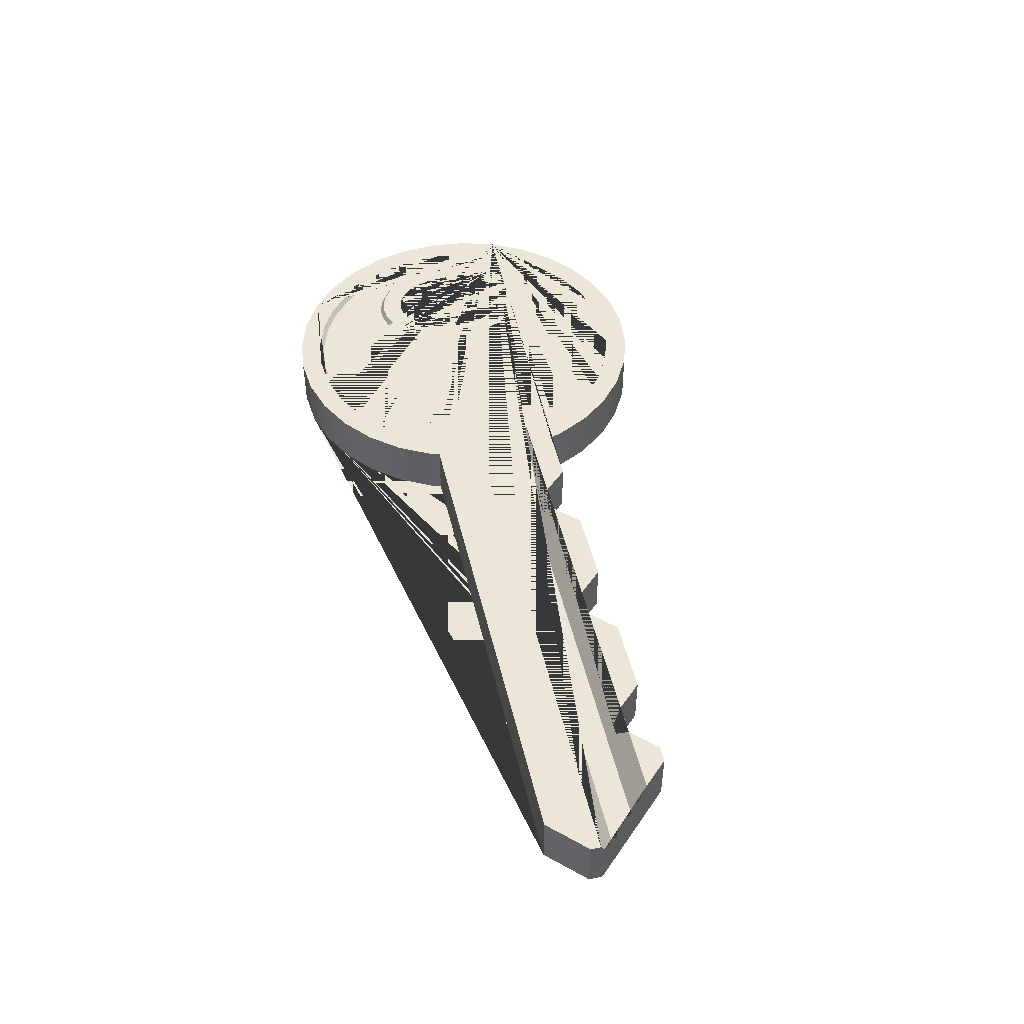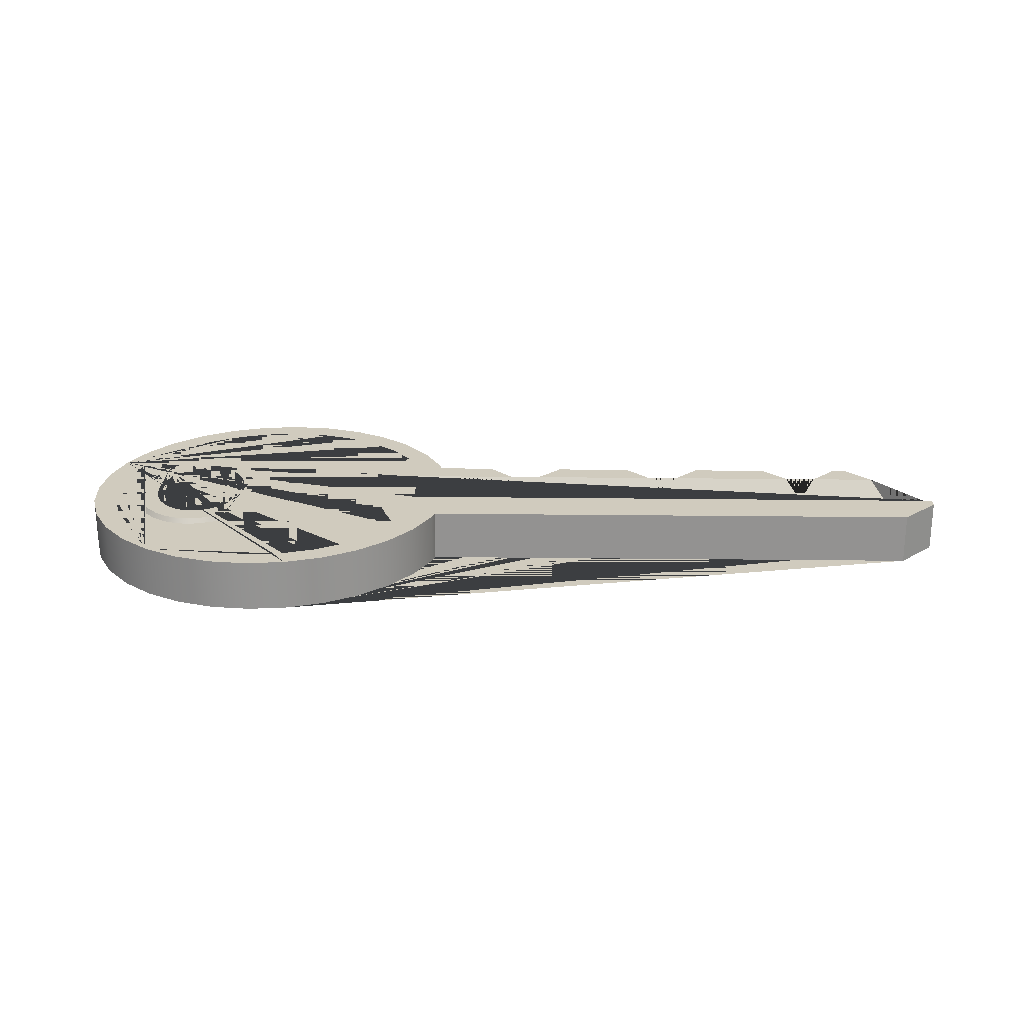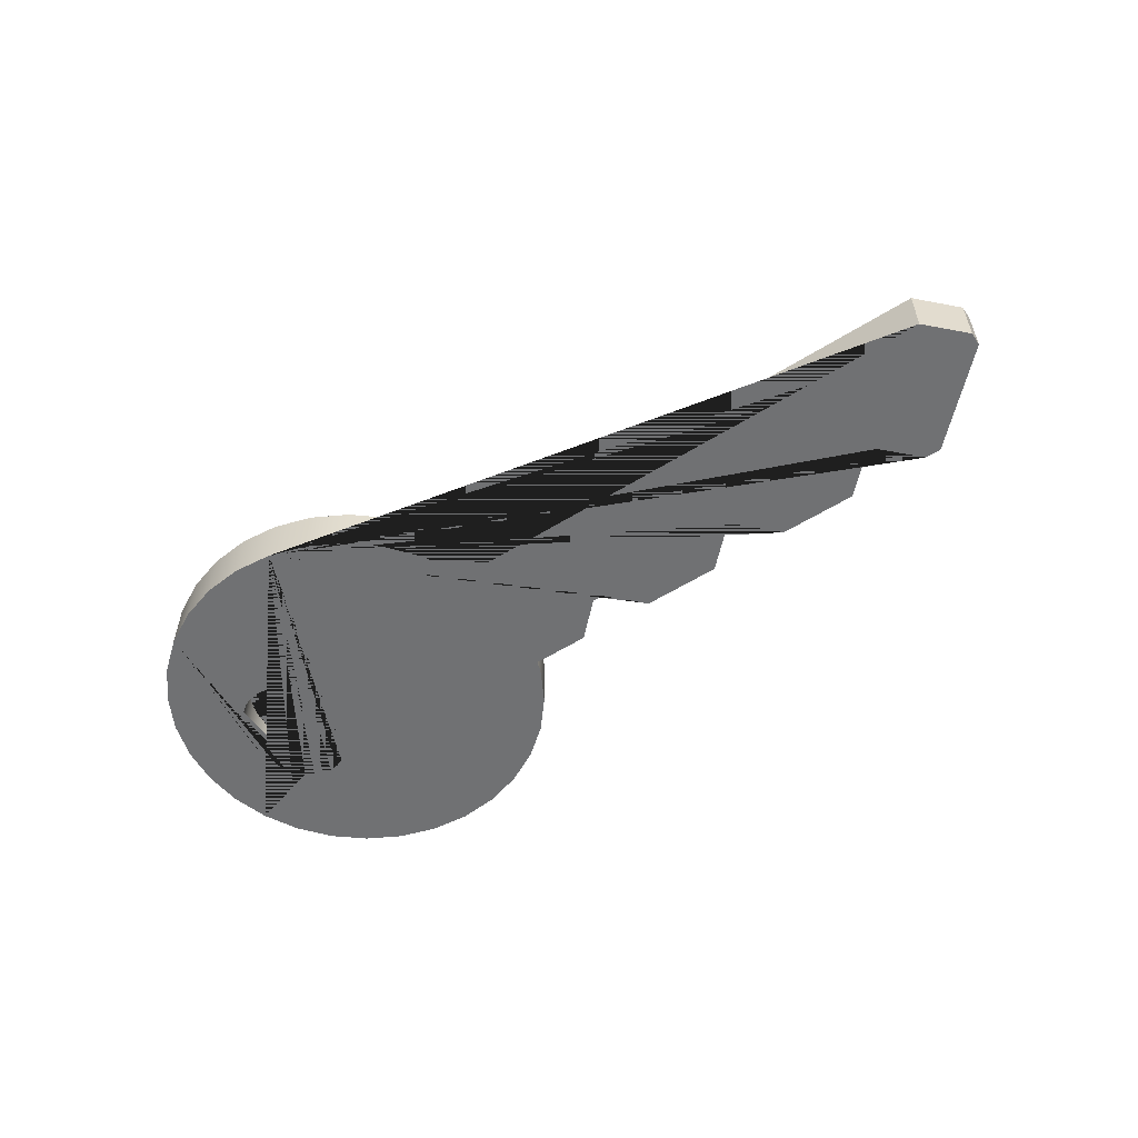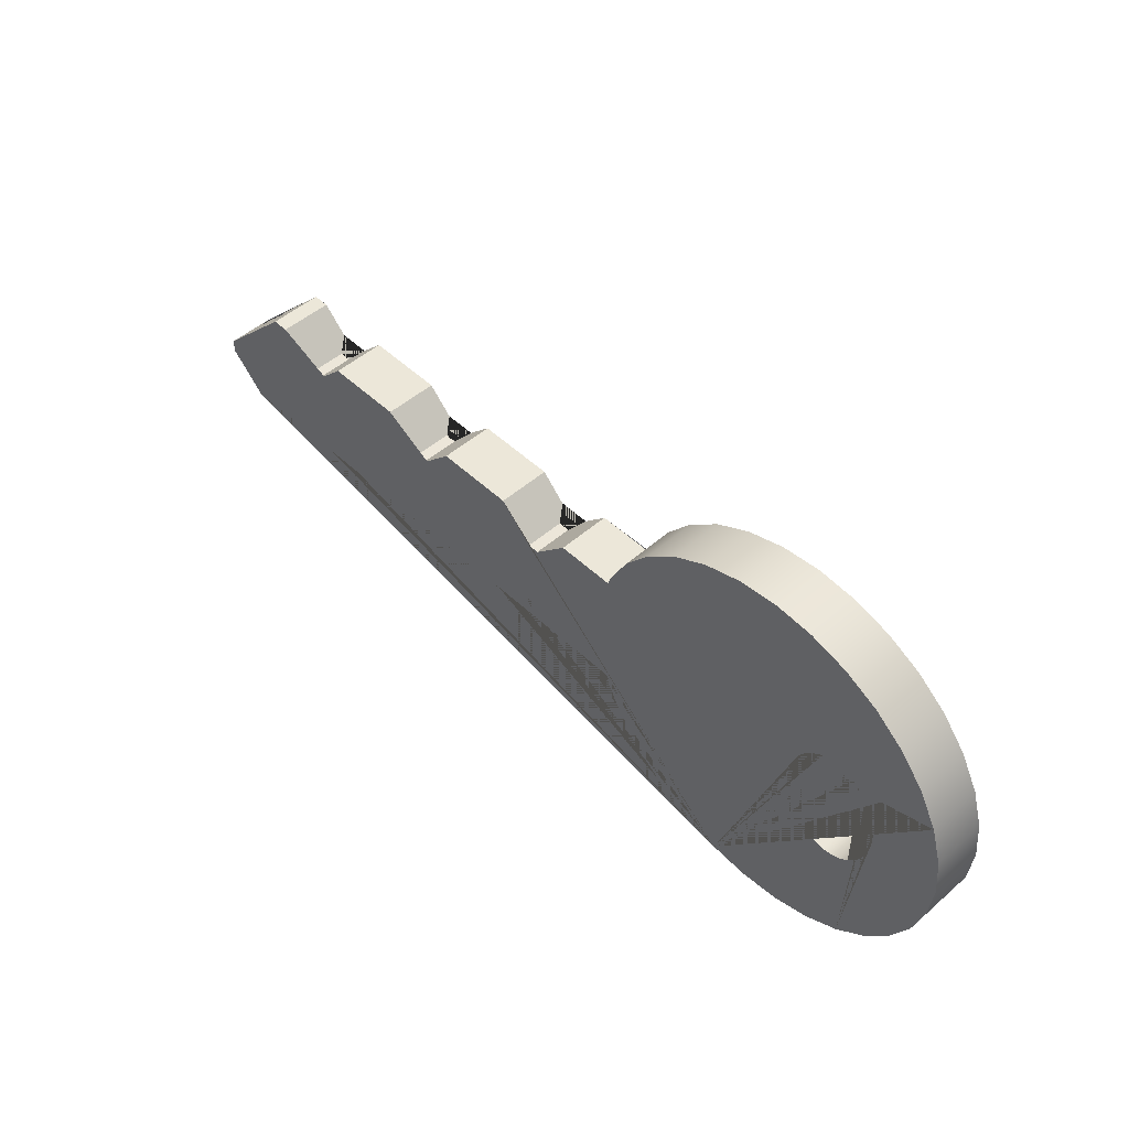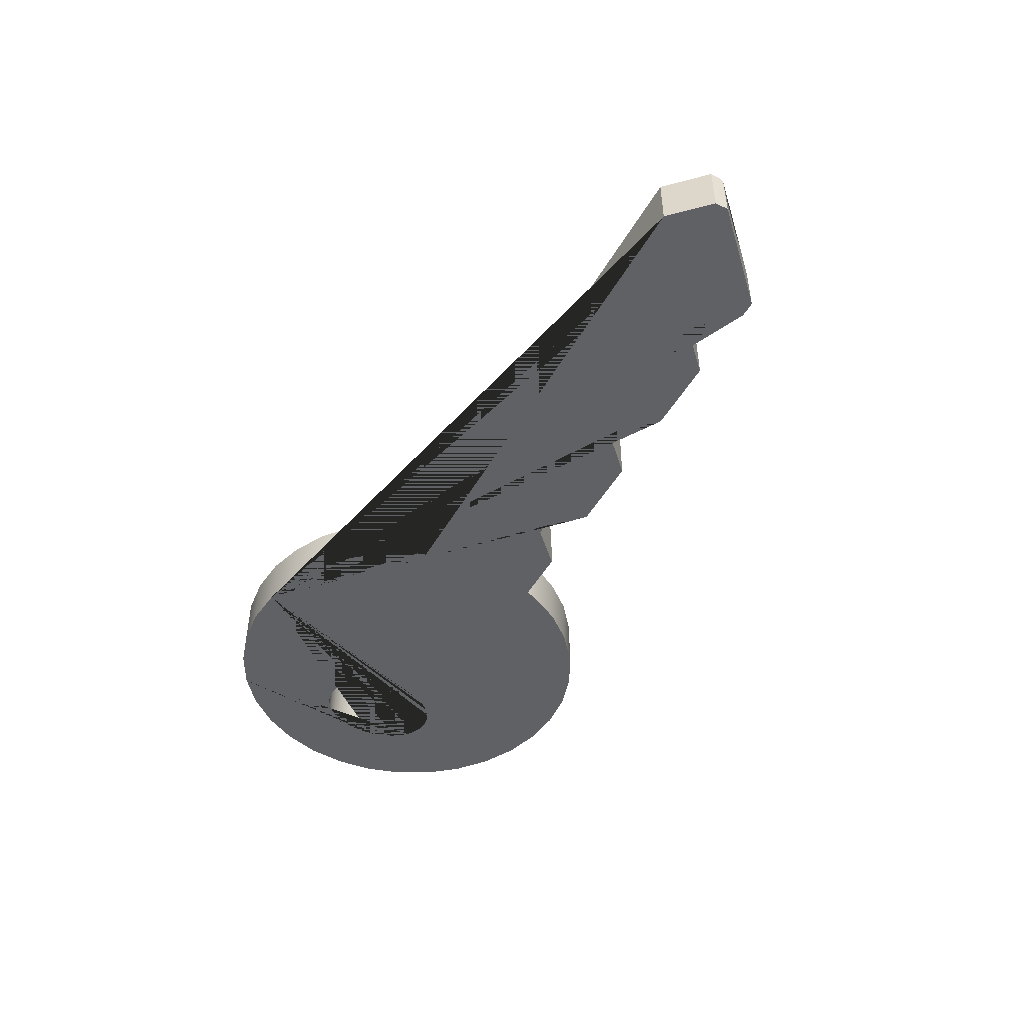
<metadata>
{"format":"obj","ext":"obj","renderer":"f3d","projection":"perspective","resolution":1024,"background":"white","views":[{"elev":46.3,"azim":-102.7,"up":"+Y"},{"elev":23.4,"azim":-178.8,"up":"+Y"},{"elev":-55.1,"azim":-146.4,"up":"+Y"},{"elev":49.4,"azim":46.1,"up":"+Z"},{"elev":-47.2,"azim":-118.2,"up":"+Y"}]}
</metadata>
<code>
o Key_Circle.002
v 2.113 -0.04742 -0.08729
v 2.06 -0.04742 -0.2478
v 1.963 -0.04742 -0.3707
v 1.835 -0.04742 -0.4372
v 1.697 -0.04742 -0.4372
v 1.57 -0.04742 -0.3707
v 1.472 -0.04742 -0.2478
v 1.42 -0.04742 -0.08729
v 1.42 -0.04742 0.08649
v 1.472 -0.04742 0.247
v 1.57 -0.04742 0.3699
v 1.697 -0.04742 0.4364
v 1.835 -0.04742 0.4364
v 1.963 -0.04742 0.3699
v 2.06 -0.04742 0.247
v 2.113 -0.04742 0.08649
v 2.093 -0.04742 -0.1708
v 2.016 -0.04742 -0.3153
v 1.902 -0.04742 -0.4119
v 1.766 -0.04742 -0.4458
v 1.631 -0.04742 -0.4119
v 1.516 -0.04742 -0.3153
v 1.44 -0.04742 -0.1708
v 1.413 -0.04742 -0.000401
v 1.44 -0.04742 0.17
v 1.516 -0.04742 0.3145
v 1.631 -0.04742 0.4111
v 1.766 -0.04742 0.445
v 1.902 -0.04742 0.4111
v 2.016 -0.04742 0.3145
v 2.093 -0.04742 0.17
v 2.12 -0.04742 -0.000402
v 1.96 -0.04742 -0.6139
v 1.83 -0.04742 -0.7214
v 1.682 -0.04742 -0.8012
v 1.521 -0.04742 -0.8504
v 1.353 -0.04742 -0.867
v 1.185 -0.04742 -0.8504
v 1.024 -0.04742 -0.8012
v 0.8758 -0.04742 -0.7214
v 0.7457 -0.04742 -0.6139
v 0.6389 -0.04742 -0.483
v 0.7051 -0.04742 -0.3337
v 0.754 -0.04742 -0.1716
v 0.7705 -0.04742 -0.003087
v 0.754 -0.04742 0.1654
v 0.7051 -0.04742 0.3275
v 0.6389 -0.04742 0.4769
v 0.7457 -0.04742 0.6078
v 0.8758 -0.04742 0.7152
v 1.024 -0.04742 0.795
v 1.185 -0.04742 0.8442
v 1.353 -0.04742 0.8608
v 1.521 -0.04742 0.8442
v 1.682 -0.04742 0.795
v 1.83 -0.04742 0.7152
v 1.96 -0.04742 0.6078
v 2.067 -0.04742 0.4769
v 2.146 -0.04742 0.3275
v 2.195 -0.04742 0.1654
v 2.212 -0.04742 -0.003088
v 2.195 -0.04742 -0.1716
v 2.146 -0.04742 -0.3337
v 2.067 -0.04742 -0.483
v -0.1975 -0.1417 -0.01575
v 0.4838 -0.04109 -0.08542
v -0.1326 -0.1402 -0.01681
v -0.05935 -0.1356 -0.01995
v 0.01988 -0.1282 -0.02508
v 0.1027 -0.1182 -0.03205
v 0.1867 -0.1058 -0.04064
v 0.2693 -0.09141 -0.05058
v 0.3479 -0.07551 -0.06159
v 0.4201 -0.05857 -0.07332
v 0.495 -0.03775 0.1965
v -0.192 -0.1417 0.1176
v 0.4303 -0.0558 0.1828
v 0.3571 -0.07331 0.1695
v 0.2776 -0.08973 0.157
v 0.1942 -0.1046 0.1458
v 0.1095 -0.1174 0.136
v 0.02611 -0.1278 0.1281
v -0.05355 -0.1354 0.1223
v -0.127 -0.1401 0.1188
v 2.061 -0.02237 -0.707
v 1.909 -0.02237 -0.8313
v 1.736 -0.02237 -0.9237
v 1.549 -0.02237 -0.9806
v 1.354 -0.02237 -0.9999
v 1.159 -0.02237 -0.9806
v 0.971 -0.02237 -0.9237
v 0.7981 -0.02237 -0.8313
v 0.6465 -0.02237 -0.707
v 0.5222 -0.02237 -0.5554
v 0.4298 -0.02237 -0.3825
v 0.4156 -0.02237 -0.3359
v -2.181 -0.02237 -0.3319
v 0.4132 -0.02237 0.3281
v 0.4298 -0.02237 0.3828
v 0.5222 -0.02237 0.5557
v 0.6465 -0.02237 0.7073
v 0.7981 -0.02237 0.8316
v 0.971 -0.02237 0.924
v 1.159 -0.02237 0.9809
v 1.354 -0.02237 1
v 1.549 -0.02237 0.9809
v 1.736 -0.02237 0.924
v 1.909 -0.02237 0.8316
v 2.061 -0.02237 0.7073
v 2.185 -0.02237 0.5557
v 2.278 -0.02237 0.3828
v 2.334 -0.02237 0.1952
v 2.354 -0.02237 0.000146
v 2.334 -0.02237 -0.1949
v 2.278 -0.02237 -0.3825
v 2.185 -0.02237 -0.5554
v -1.948 -0.02237 0.3333
v 2.061 -0.2856 -0.707
v 1.909 -0.2856 -0.8313
v 1.736 -0.2856 -0.9237
v 1.549 -0.2856 -0.9806
v 1.354 -0.2856 -0.9999
v 1.159 -0.2856 -0.9806
v 0.971 -0.2856 -0.9237
v 0.7981 -0.2856 -0.8313
v 0.6465 -0.2856 -0.707
v 0.5222 -0.2856 -0.5554
v 0.4298 -0.2856 -0.3825
v 0.4156 -0.2856 -0.3359
v -2.181 -0.2856 -0.3319
v 0.4132 -0.2856 0.3281
v 0.4298 -0.2856 0.3828
v 0.5222 -0.2856 0.5557
v 0.6465 -0.2856 0.7073
v 0.7981 -0.2856 0.8316
v 0.971 -0.2856 0.924
v 1.159 -0.2856 0.9809
v 1.354 -0.2856 1
v 1.549 -0.2856 0.9809
v 1.736 -0.2856 0.924
v 1.909 -0.2856 0.8316
v 2.061 -0.2856 0.7073
v 2.185 -0.2856 0.5557
v 2.278 -0.2856 0.3828
v 2.334 -0.2856 0.1952
v 2.354 -0.2856 0.000146
v 2.334 -0.2856 -0.1949
v 2.278 -0.2856 -0.3825
v 2.185 -0.2856 -0.5554
v -1.948 -0.2856 0.3333
v -2.363 -0.02237 -0.1499
v -2.363 -0.2856 -0.1499
v -2.363 -0.2856 -0.08177
v 1.814 -0.02237 -0.3143
v 1.814 -0.2856 -0.3143
v 1.767 -0.02237 -0.3205
v 1.767 -0.2856 -0.3205
v 1.675 -0.2856 0.2941
v 1.675 -0.02237 0.2941
v 1.634 -0.2856 0.2646
v 1.634 -0.02237 0.2646
v 1.814 -0.2856 0.3123
v 1.814 -0.02237 0.3123
v 1.72 -0.02237 -0.3143
v 1.72 -0.2856 -0.3143
v 1.767 -0.2856 0.3184
v 1.767 -0.02237 0.3184
v 1.99 -0.02237 -0.1233
v 1.99 -0.2856 -0.1233
v 2.003 -0.2856 -0.06334
v 2.003 -0.02237 -0.06334
v 1.938 -0.02237 -0.2269
v 1.938 -0.2856 -0.2269
v 2.008 -0.2856 -0.001017
v 2.008 -0.02237 -0.001017
v 1.968 -0.02237 -0.1785
v 1.968 -0.2856 -0.1785
v 1.901 -0.2856 0.2646
v 1.901 -0.02237 0.2646
v 1.859 -0.2856 0.2941
v 1.859 -0.02237 0.2941
v 1.968 -0.2856 0.1765
v 1.968 -0.02237 0.1765
v 1.938 -0.2856 0.2249
v 1.938 -0.02237 0.2249
v 1.675 -0.02237 -0.2961
v 1.675 -0.2856 -0.2961
v 1.99 -0.2856 0.1212
v 1.99 -0.02237 0.1212
v 2.003 -0.2856 0.06131
v 2.003 -0.02237 0.06131
v 1.531 -0.02237 -0.06334
v 1.531 -0.2856 -0.06334
v 1.567 -0.02237 -0.1785
v 1.567 -0.2856 -0.1785
v 1.567 -0.2856 0.1765
v 1.567 -0.02237 0.1765
v 1.597 -0.2856 0.2249
v 1.597 -0.02237 0.2249
v 1.72 -0.2856 0.3123
v 1.72 -0.02237 0.3123
v 1.901 -0.02237 -0.2666
v 1.901 -0.2856 -0.2666
v 1.859 -0.02237 -0.2961
v 1.859 -0.2856 -0.2961
v 1.545 -0.2856 0.1212
v 1.545 -0.02237 0.1212
v 1.545 -0.02237 -0.1233
v 1.545 -0.2856 -0.1233
v 1.531 -0.2856 0.06131
v 1.531 -0.02237 0.06131
v 1.597 -0.02237 -0.2269
v 1.597 -0.2856 -0.2269
v 1.634 -0.02237 -0.2666
v 1.634 -0.2856 -0.2666
v 1.527 -0.02237 -0.001016
v 1.527 -0.2856 -0.001016
v -2.163 -0.1417 0.1176
v -2.297 -0.1417 -0.01575
v 0.5457 -0.02237 0.2082
v -2.073 -0.02237 0.2082
v 0.5465 -0.02237 -0.09838
v -2.363 -0.04637 -0.08177
v -2.363 -0.02237 -0.09838
v -0.8983 -0.2856 0.1583
v -1.071 -0.2856 0.3314
v -0.8983 -0.08808 0.1583
v -0.9482 -0.02237 0.2082
v -1.071 -0.02237 0.3314
v -1.692 -0.2856 0.1583
v -1.692 -0.08808 0.1583
v -1.461 -0.2856 0.3323
v -1.635 -0.2856 0.1583
v -1.635 -0.08808 0.1583
v -1.585 -0.02237 0.2082
v -1.461 -0.02237 0.3323
v -1.867 -0.02237 0.3332
v -1.867 -0.2856 0.3332
v -1.742 -0.02237 0.2082
v -0.6695 -0.2856 0.3305
v -0.8418 -0.2856 0.1583
v -0.8418 -0.08808 0.1583
v -0.7919 -0.02237 0.2082
v -0.6695 -0.02237 0.3305
v -0.105 -0.2856 0.1583
v -0.2763 -0.2856 0.3296
v -0.105 -0.08808 0.1583
v -0.1548 -0.02237 0.2082
v -0.2763 -0.02237 0.3296
v -0.0484 -0.2856 0.1583
v -0.0484 -0.08808 0.1583
v 0.1221 -0.2856 0.3287
v 0.001487 -0.02237 0.2082
v 0.1221 -0.02237 0.3288
v 1.842 -0.02237 0.7327
v 1.689 -0.02237 0.8145
v 1.524 -0.02237 0.8648
v 1.352 -0.02237 0.8818
v 1.18 -0.02237 0.8648
v 1.015 -0.02237 0.8145
v 1.579 -0.02237 0.3556
v 1.638 -0.02237 0.3951
v 1.528 -0.02237 0.3023
v 1.487 -0.02237 0.2375
v 0.8627 -0.02237 0.7327
v 0.7292 -0.02237 0.6227
v 0.7377 -0.02237 0.1696
v 0.6875 -0.02237 0.3356
v 0.6196 -0.02237 0.4886
v 0.7546 -0.02237 -0.003087
v 0.7377 -0.02237 -0.1757
v 0.6875 -0.02237 -0.3417
v 0.6196 -0.02237 -0.4947
v 1.975 -0.02237 0.6227
v 2.085 -0.02237 0.4886
v 2.004 -0.02237 0.3023
v 1.953 -0.02237 0.3556
v 1.895 -0.02237 0.3951
v 1.832 -0.02237 0.4195
v 1.766 -0.02237 0.4277
v 1.701 -0.02237 0.4195
v 1.456 -0.02237 0.1634
v 1.436 -0.02237 0.08312
v 1.43 -0.02237 -0.000401
v 1.436 -0.02237 -0.08393
v 1.456 -0.02237 -0.1642
v 0.7292 -0.02237 -0.6288
v 0.8627 -0.02237 -0.7389
v 2.216 -0.02237 0.1696
v 2.166 -0.02237 0.3356
v 2.16 -0.02237 0.3461
v 2.077 -0.02237 0.1634
v 2.097 -0.02237 0.08312
v 2.046 -0.02237 0.2375
v 2.007 -0.02237 0.298
v 2.103 -0.02237 -0.000402
v 2.097 -0.02237 -0.08393
v 2.077 -0.02237 -0.1642
v 2.046 -0.02237 -0.2383
v 1.832 -0.02237 -0.4203
v 1.766 -0.02237 -0.4285
v 1.701 -0.02237 -0.4203
v 1.638 -0.02237 -0.3959
v 1.487 -0.02237 -0.2383
v 1.579 -0.02237 -0.3564
v 1.528 -0.02237 -0.3031
v 1.576 -0.02237 -0.353
v 1.228 -0.02237 -0.8758
v 1.352 -0.02237 -0.888
v 1.18 -0.02237 -0.871
v 1.015 -0.02237 -0.8207
v 2.233 -0.02237 -0.003088
v 2.216 -0.02237 -0.1757
v 2.004 -0.02237 -0.3031
v 1.953 -0.02237 -0.3564
v 1.895 -0.02237 -0.3959
v 1.524 -0.02237 -0.871
v 2.166 -0.02237 -0.3417
v 1.689 -0.02237 -0.8207
v 2.085 -0.02237 -0.4947
v 1.842 -0.02237 -0.7389
v 1.975 -0.02237 -0.6288
f 65 67 68 69 70 71 72 73 74 66 222 224 223 219
f 86 87 88 89 90 308 309 317 319 321 322 320 318 313 312 289 290 291 111 112 113 114 115 116 85
f 119 118 149 148 147 146 145 144 178 184 182 188 190 174 170 169 177 173 203 205 155 157 165 187 215 123 122 121 120
f 117 150 238 237
f 96 129 130 97
f 97 130 152 151
f 123 215 213 195 209 193 217 210 206 196 198 160 158 200 166 162 180 178 144 143 142 141 140 139 138 137 136 135 134 133 132 131 252 250 245 246 240 241 225 226 232 233 230 238 150 153 152 130 129 128 127 126 125 124
f 111 291 275 274 255 256 257 258 259 260 265 266 269 268 267 270 271 272 273 287 288 311 310 308 90 91 92 93 94 95 96 97 151 224 222 220 253 254 98 99 100 101 102 103 104 105 106 107 108 109 110
f 223 224 151 152 153
f 221 218 219 223 153 150 117
f 220 75 77 78 79 80 81 82 83 84 76 218 221 239 231 234 235 228 227 242 243 248 247 251 253
f 242 241 240 244 243
f 225 227 228 229 226
f 245 247 248 249 246
f 236 232 226 229
f 244 240 246 249
f 254 252 131 98
f 241 242 227 225
f 249 248 243 244
f 229 228 235 236
f 237 239 221 117
f 251 250 252 254 253
f 233 234 231 230
f 230 231 239 237 238
f 250 251 247 245
f 234 233 232 236 235
f 307 306 304 286 285 284 283 282 264 263 261 262 281 280 279 278 277 276 295 179 181 163 167 201 159 161 199 197 207 211 216 192 208 194 212 214
f 295 294 292 293 296 297 298 299 314 315 316 300 301 302 303 305 307 214 186 164 156 154 204 202 172 176 168 171 175 191 189 183 185 179
f 61 62 63 64 33 34 35 36 37 38 39 40 41 42 43 44 45 24 8 23 7 22 6 21 5 20 4 19 3 18 2 17 1 32
f 45 46 47 48 49 50 51 52 53 54 55 56 57 58 59 60 61 32 16 31 15 30 14 29 13 28 12 27 11 26 10 25 9 24
f 58 57 274 275
f 32 1 297 296
f 19 4 300 316
f 59 58 275 291 290
f 16 32 296 293
f 3 19 316 315
f 60 59 290 289
f 34 33 322 321
f 20 5 302 301
f 61 60 289 312
f 35 34 321 319
f 4 20 301 300
f 62 61 312 313
f 36 35 319 317
f 21 6 305 303
f 63 62 313 318
f 37 36 317 309
f 5 21 303 302
f 64 63 318 320
f 38 37 309 308 310
f 22 7 304 306
f 33 64 320 322
f 39 38 310 311
f 6 22 306 307 305
f 40 39 311 288
f 23 8 285 286
f 41 40 288 287
f 7 23 286 304
f 42 41 287 273
f 24 9 283 284
f 43 42 273 272
f 8 24 284 285
f 44 43 272 271
f 25 10 264 282
f 45 44 271 270
f 9 25 282 283
f 46 45 270 267
f 26 11 261 263
f 47 46 267 268
f 10 26 263 264
f 48 47 268 269
f 27 12 281 262
f 49 48 269 266
f 11 27 262 261
f 50 49 266 265
f 28 13 279 280
f 51 50 265 260
f 12 28 280 281
f 52 51 260 259
f 29 14 277 278
f 53 52 259 258
f 13 29 278 279
f 54 53 258 257
f 30 15 294 295 276
f 17 2 299 298
f 55 54 257 256
f 14 30 276 277
f 1 17 298 297
f 56 55 256 255
f 31 16 293 292
f 18 3 315 314
f 57 56 255 274
f 15 31 292 294
f 2 18 314 299
f 66 75 220 222
f 75 66 74 77
f 77 74 73 78
f 78 73 72 79
f 79 72 71 80
f 80 71 70 81
f 81 70 69 82
f 82 69 68 83
f 83 68 67 84
f 84 67 65 76
f 76 65 219 218
f 87 120 121 88
f 114 147 148 115
f 101 134 135 102
f 88 121 122 89
f 115 148 149 116
f 102 135 136 103
f 89 122 123 90
f 116 149 118 85
f 103 136 137 104
f 90 123 124 91
f 104 137 138 105
f 91 124 125 92
f 105 138 139 106
f 92 125 126 93
f 106 139 140 107
f 93 126 127 94
f 107 140 141 108
f 94 127 128 95
f 108 141 142 109
f 95 128 129 96
f 109 142 143 110
f 110 143 144 111
f 111 144 145 112
f 98 131 132 99
f 85 118 119 86
f 112 145 146 113
f 99 132 133 100
f 86 119 120 87
f 113 146 147 114
f 100 133 134 101
f 170 171 168 169
f 197 196 206 207
f 190 191 175 174
f 200 201 167 166
f 193 192 216 217
f 176 177 169 168
f 182 183 189 188
f 196 197 199 198
f 165 164 186 187
f 161 160 198 199
f 183 182 184 185
f 191 190 188 189
f 203 202 204 205
f 195 194 208 209
f 210 211 207 206
f 162 163 181 180
f 214 215 187 186
f 215 214 212 213
f 202 203 173 172
f 201 200 158 159
f 164 165 157 156
f 211 210 217 216
f 178 179 185 184
f 163 162 166 167
f 174 175 171 170
f 154 155 205 204
f 213 212 194 195
f 177 176 172 173
f 192 193 209 208
f 155 154 156 157
f 180 181 179 178
f 160 161 159 158

</code>
